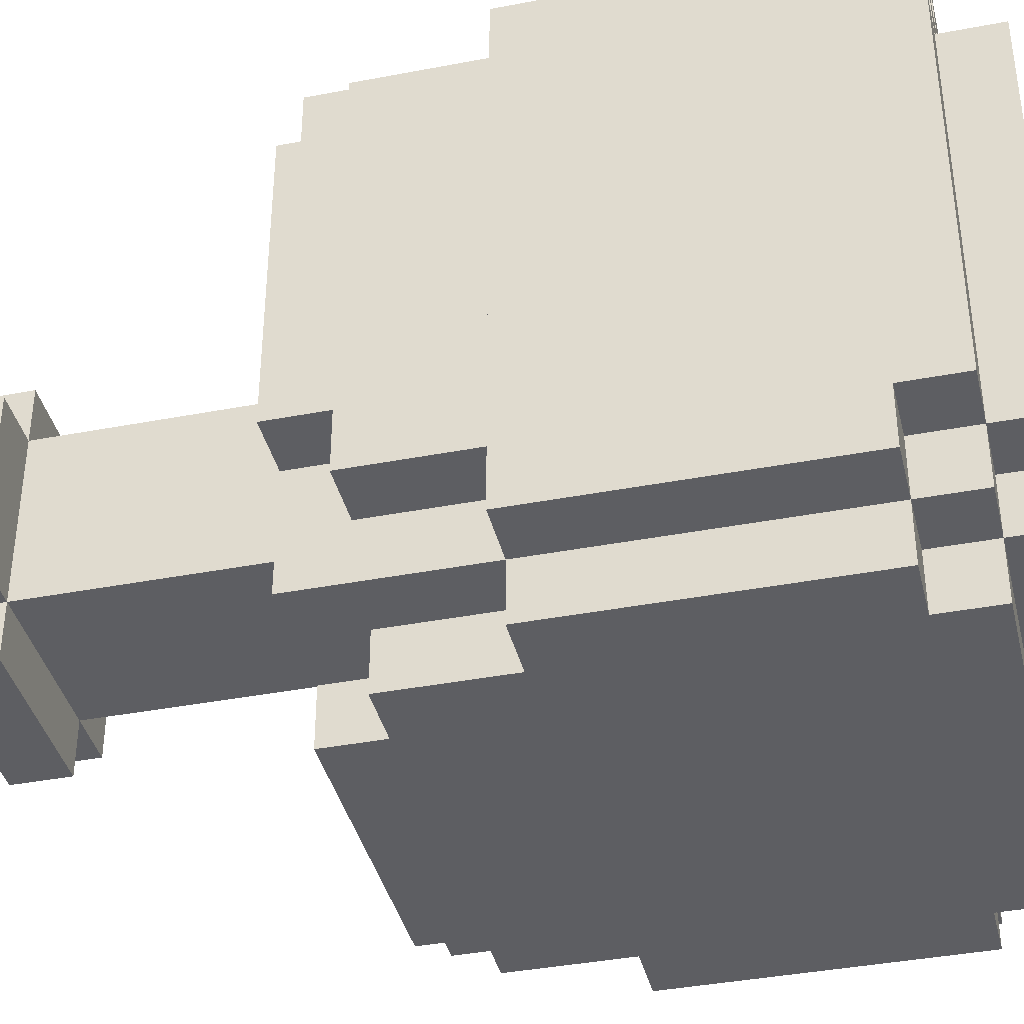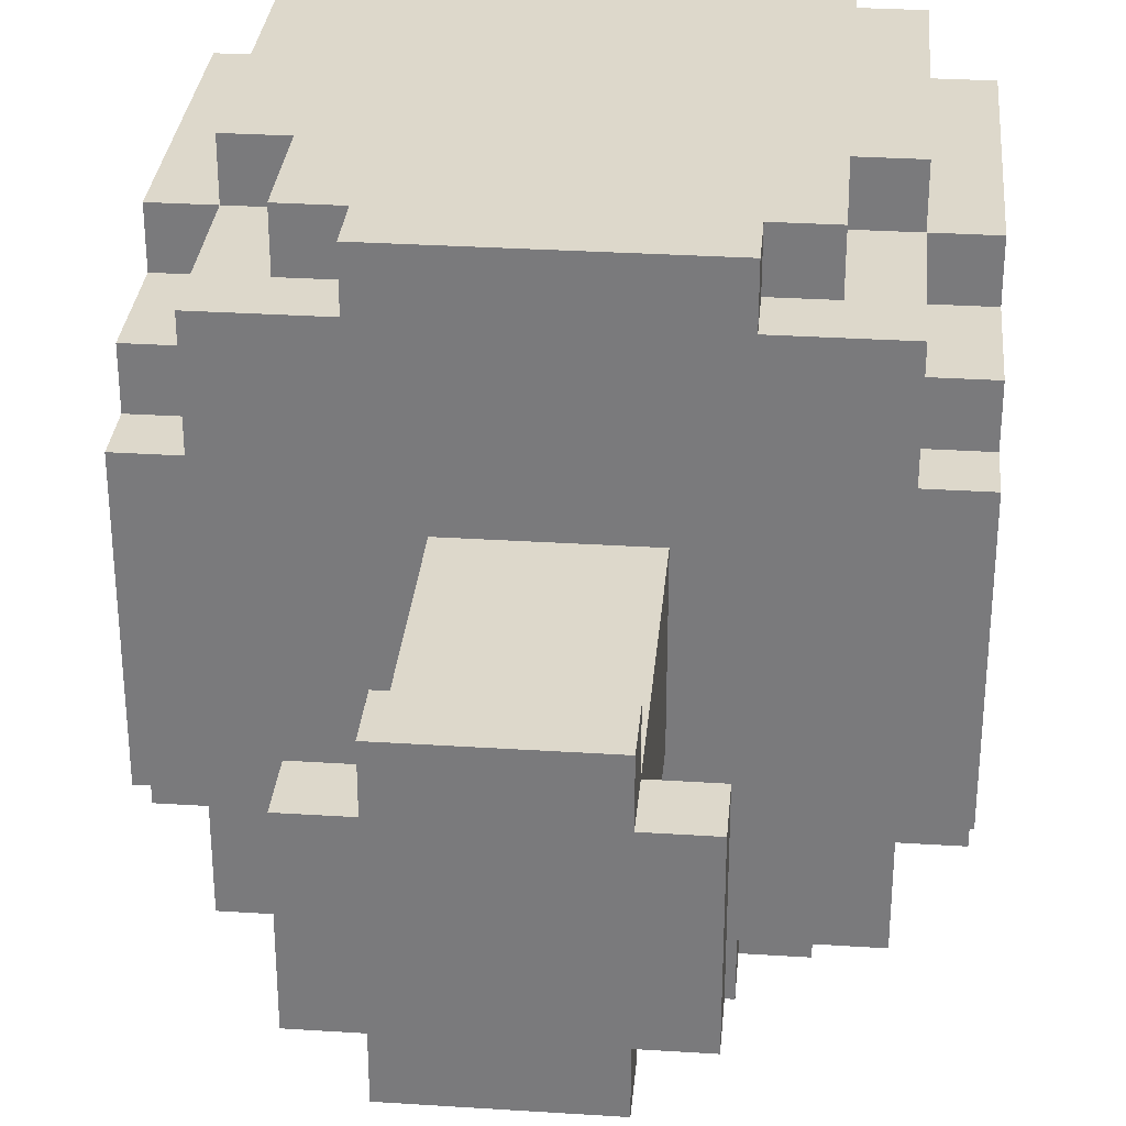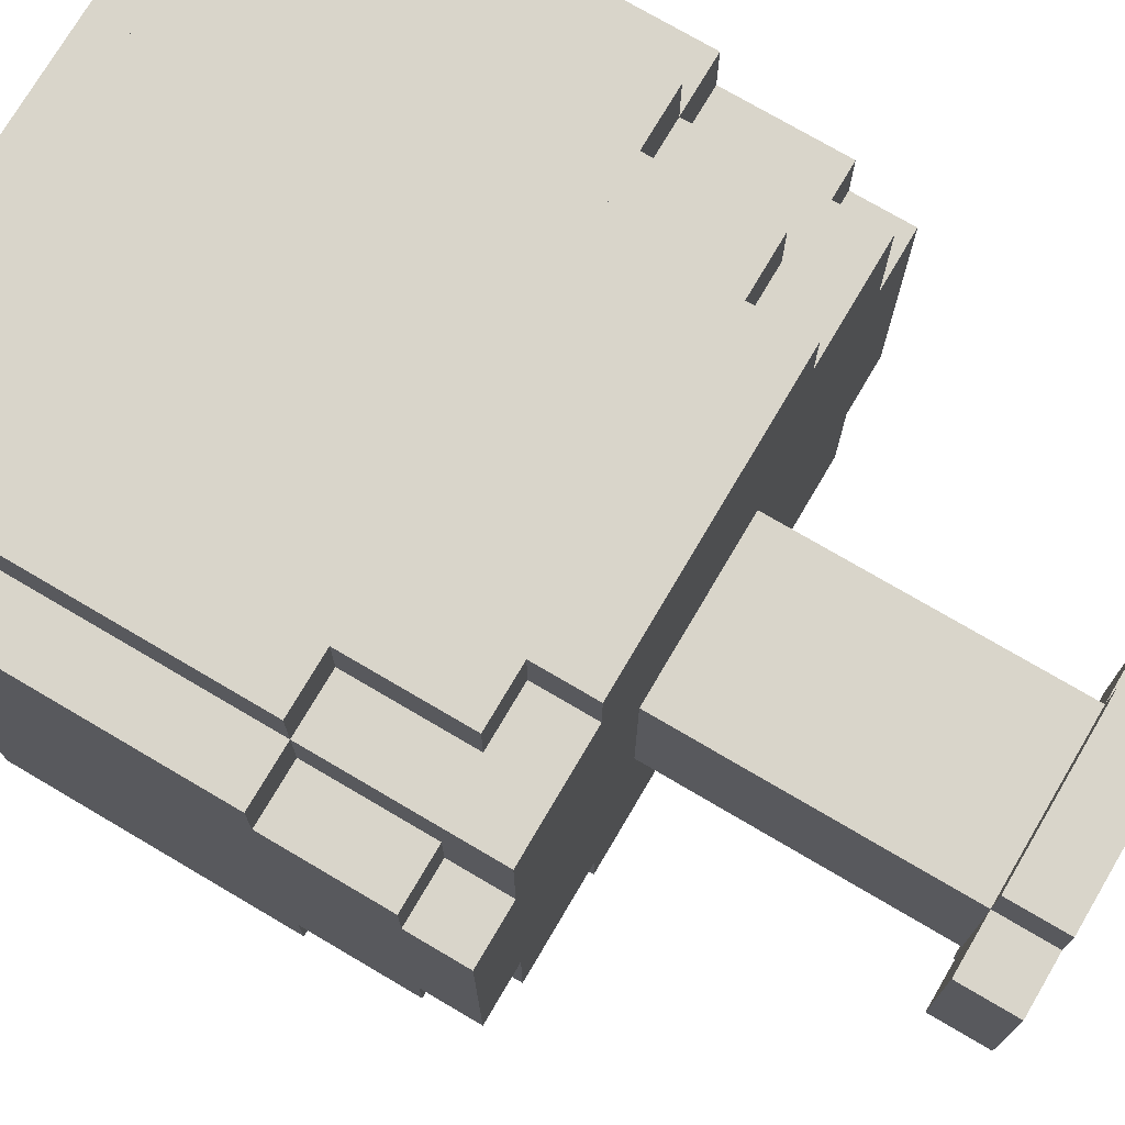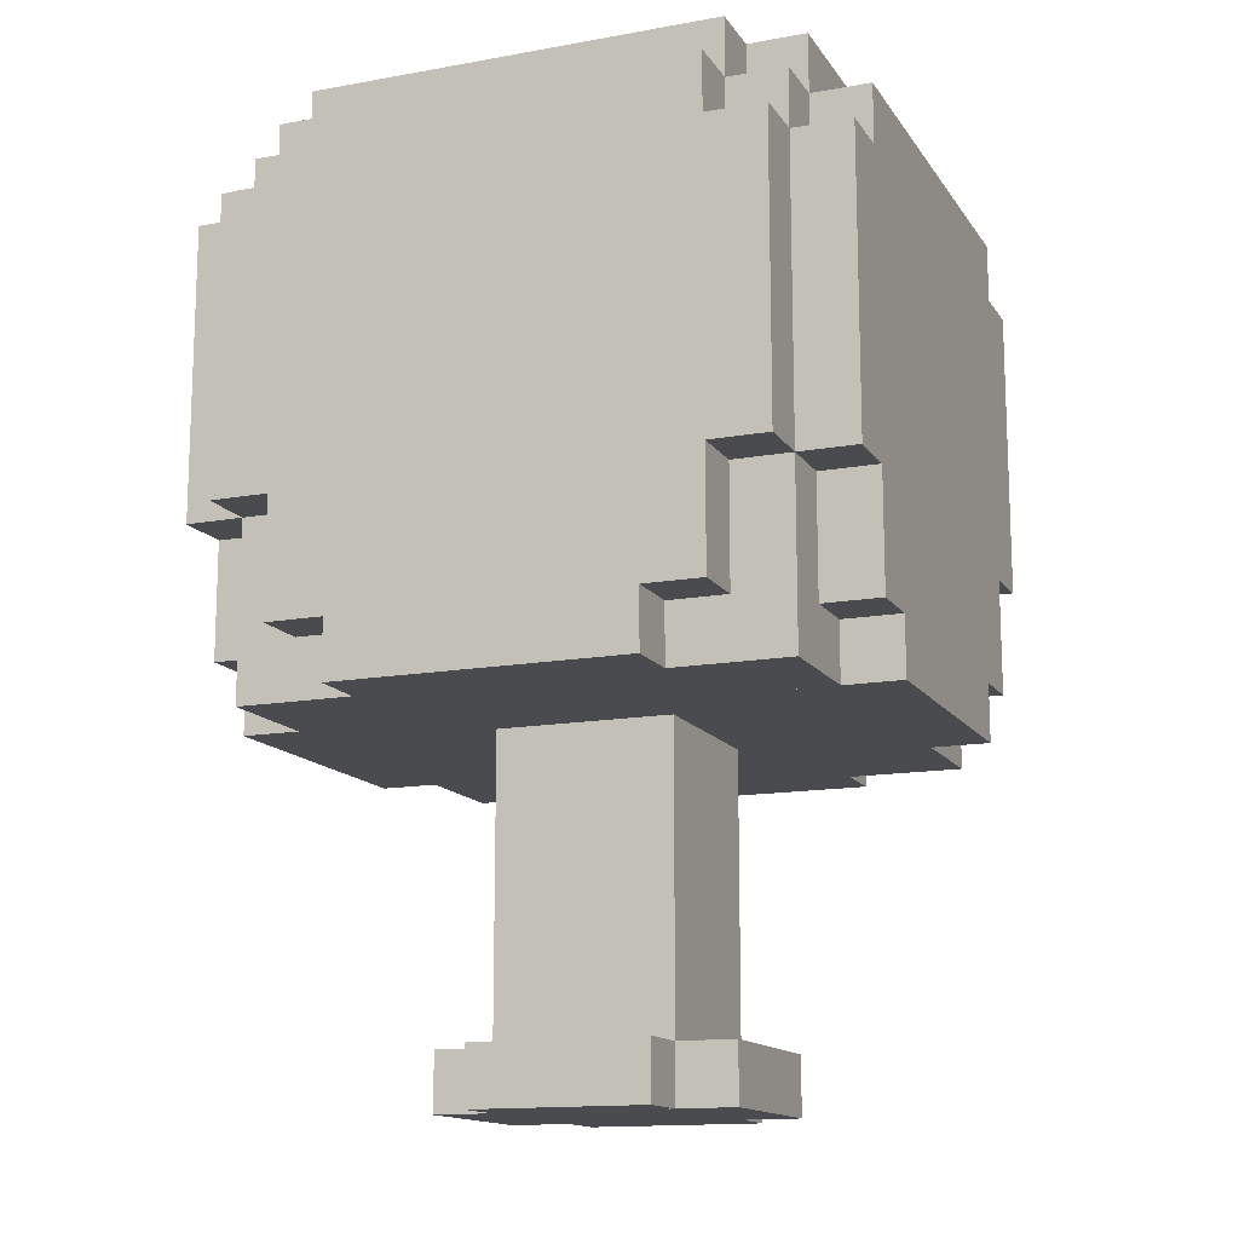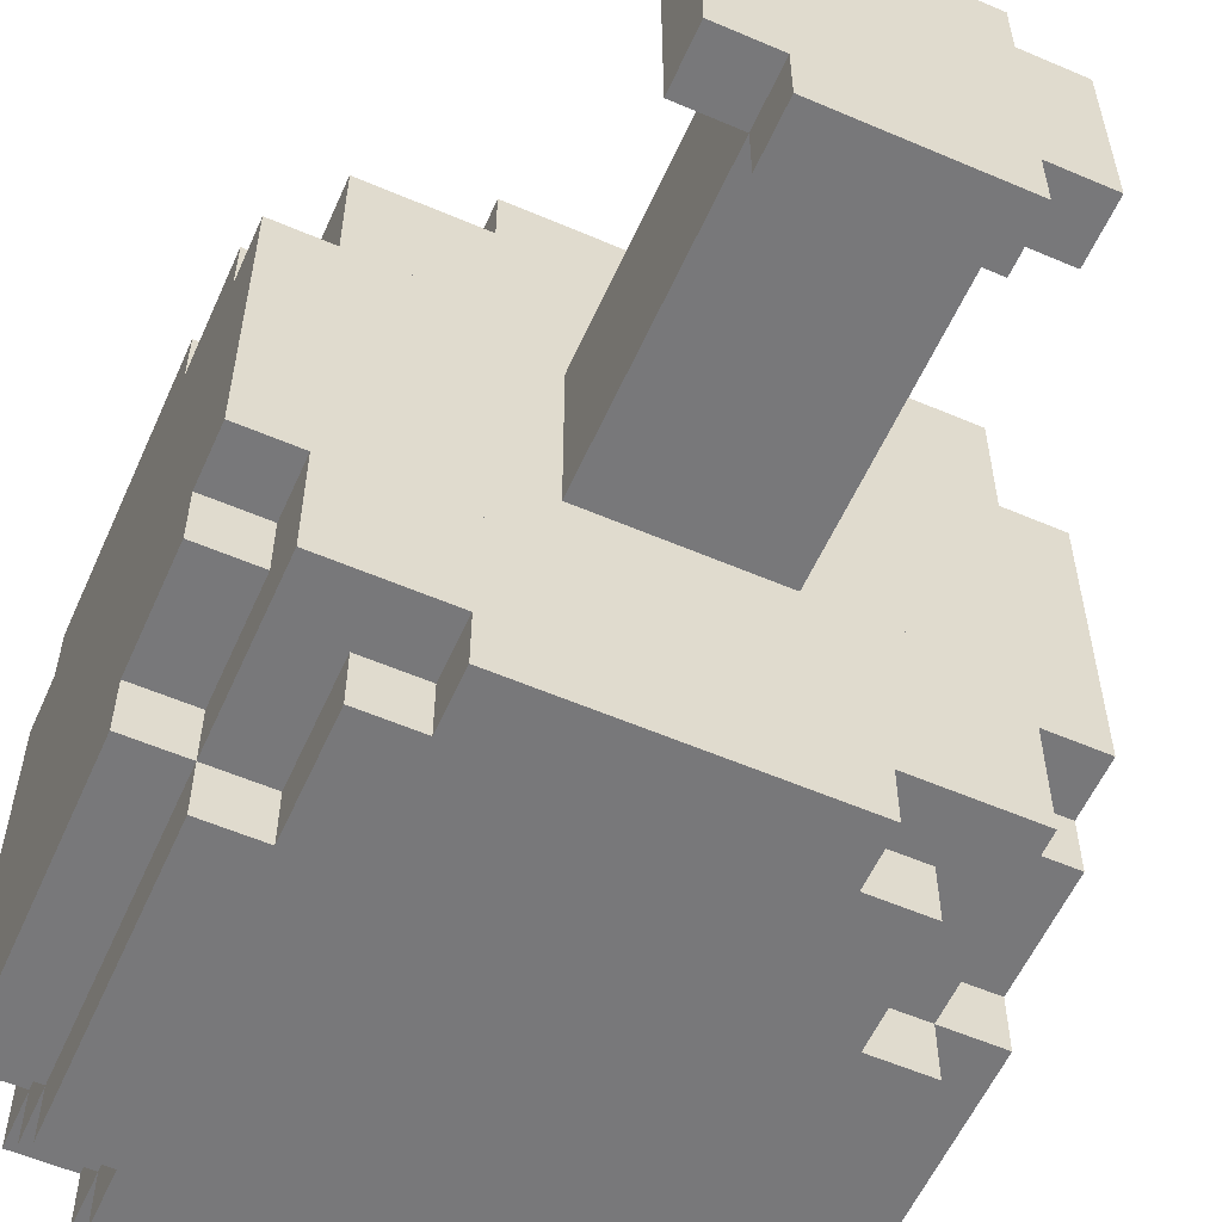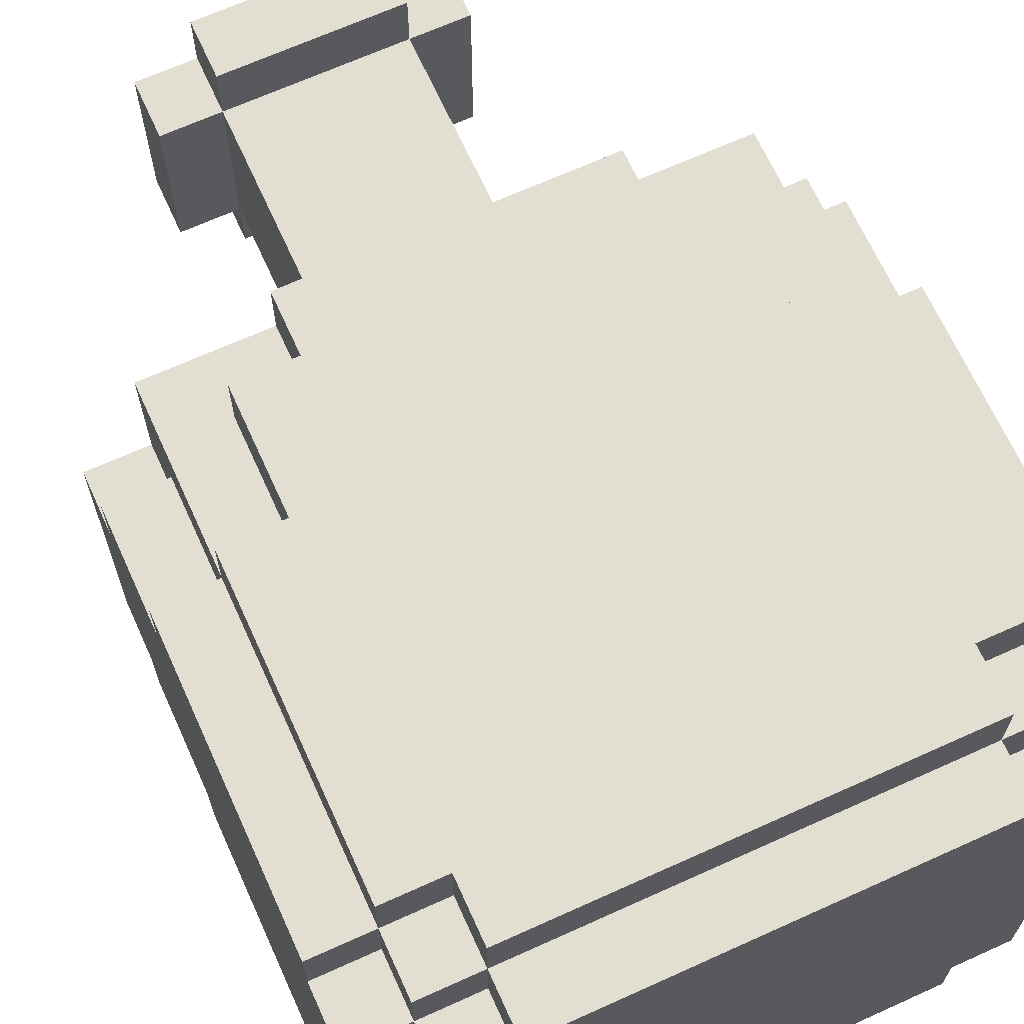
<metadata>
{"format":"obj","ext":"obj","renderer":"f3d","projection":"perspective","resolution":1024,"background":"white","views":[{"elev":-39.1,"azim":103.5,"up":"+Z"},{"elev":31.1,"azim":5.2,"up":"+Z"},{"elev":74.5,"azim":-59.5,"up":"+Z"},{"elev":-14.1,"azim":-158.2,"up":"+Y"},{"elev":-57.6,"azim":-24.0,"up":"+Z"},{"elev":67.5,"azim":155.6,"up":"+Z"}]}
</metadata>
<code>
o Matrix_2
v 4.416 13.5 -5.469
v 4.416 8.5 -5.469
v -4.584 8.5 -5.469
v -4.584 13.5 -5.469
v 1.416 5.5 -1.469
v 1.416 0.5 -1.469
v -1.584 0.5 -1.469
v -1.584 5.5 -1.469
v -4.584 13.5 -4.469
v -4.584 8.5 -4.469
v -5.584 8.5 -4.469
v -5.584 13.5 -4.469
v 5.416 13.5 -4.469
v 5.416 8.5 -4.469
v 4.416 8.5 -4.469
v 4.416 13.5 -4.469
v 3.416 8.5 -5.469
v 3.416 6.5 -5.469
v -3.584 6.5 -5.469
v -3.584 8.5 -5.469
v -4.584 8.5 -3.469
v -4.584 6.5 -3.469
v -5.584 6.5 -3.469
v -5.584 8.5 -3.469
v -3.584 8.5 -4.469
v -3.584 6.5 -4.469
v -4.584 6.5 -4.469
v 4.416 6.5 -4.469
v 3.416 6.5 -4.469
v 3.416 8.5 -4.469
v 5.416 8.5 -3.469
v 5.416 6.5 -3.469
v 4.416 6.5 -3.469
v 4.416 8.5 -3.469
v 3.416 14.5 -5.469
v 3.416 13.5 -5.469
v -3.584 13.5 -5.469
v -3.584 14.5 -5.469
v 3.416 15.5 -4.469
v 3.416 14.5 -4.469
v -3.584 14.5 -4.469
v -3.584 15.5 -4.469
v 2.416 6.5 -5.469
v 2.416 5.5 -5.469
v -2.584 5.5 -5.469
v -2.584 6.5 -5.469
v 1.416 0.5 -2.469
v 1.416 -0.5 -2.469
v -1.584 -0.5 -2.469
v -1.584 0.5 -2.469
v -2.584 6.5 -4.469
v -2.584 5.5 -4.469
v -4.584 5.5 -4.469
v 4.416 5.5 -4.469
v 2.416 5.5 -4.469
v 2.416 6.5 -4.469
v -4.584 6.5 -2.469
v -4.584 5.5 -2.469
v -5.584 5.5 -2.469
v -5.584 6.5 -2.469
v -4.584 14.5 -3.469
v -4.584 13.5 -3.469
v -5.584 13.5 -3.469
v -5.584 14.5 -3.469
v -3.584 13.5 -4.469
v -4.584 14.5 -4.469
v -3.584 15.5 -3.469
v -3.584 14.5 -3.469
v -4.584 15.5 -3.469
v -1.584 -0.5 -1.469
v -2.584 -0.5 -1.469
v -2.584 0.5 -1.469
v 2.416 0.5 -1.469
v 2.416 -0.5 -1.469
v 1.416 -0.5 -1.469
v 4.416 14.5 -4.469
v 3.416 13.5 -4.469
v 4.416 15.5 -3.469
v 4.416 14.5 -3.469
v 3.416 14.5 -3.469
v 3.416 15.5 -3.469
v 5.416 6.5 -2.469
v 5.416 5.5 -2.469
v 4.416 5.5 -2.469
v 4.416 6.5 -2.469
v 5.416 14.5 -3.469
v 5.416 13.5 -3.469
v 4.416 13.5 -3.469
v -4.584 13.5 5.531
v -4.584 8.5 5.531
v 4.416 8.5 5.531
v 4.416 13.5 5.531
v -1.584 5.5 1.531
v -1.584 0.5 1.531
v 1.416 0.5 1.531
v 1.416 5.5 1.531
v -5.584 13.5 4.531
v -5.584 8.5 4.531
v -4.584 8.5 4.531
v -4.584 13.5 4.531
v 4.416 13.5 4.531
v 4.416 8.5 4.531
v 5.416 8.5 4.531
v 5.416 13.5 4.531
v -3.584 8.5 5.531
v -3.584 6.5 5.531
v 3.416 6.5 5.531
v 3.416 8.5 5.531
v -5.584 8.5 3.531
v -5.584 6.5 3.531
v -4.584 6.5 3.531
v -4.584 8.5 3.531
v -4.584 6.5 4.531
v -3.584 6.5 4.531
v -3.584 8.5 4.531
v 3.416 8.5 4.531
v 3.416 6.5 4.531
v 4.416 6.5 4.531
v 4.416 8.5 3.531
v 4.416 6.5 3.531
v 5.416 6.5 3.531
v 5.416 8.5 3.531
v -3.584 14.5 5.531
v -3.584 13.5 5.531
v 3.416 13.5 5.531
v 3.416 14.5 5.531
v -3.584 15.5 4.531
v -3.584 14.5 4.531
v 3.416 14.5 4.531
v 3.416 15.5 4.531
v -2.584 6.5 5.531
v -2.584 5.5 5.531
v 2.416 5.5 5.531
v 2.416 6.5 5.531
v -1.584 0.5 2.531
v -1.584 -0.5 2.531
v 1.416 -0.5 2.531
v 1.416 0.5 2.531
v -4.584 5.5 4.531
v -2.584 5.5 4.531
v -2.584 6.5 4.531
v 2.416 6.5 4.531
v 2.416 5.5 4.531
v 4.416 5.5 4.531
v -5.584 6.5 2.531
v -5.584 5.5 2.531
v -4.584 5.5 2.531
v -4.584 6.5 2.531
v -5.584 14.5 3.531
v -5.584 13.5 3.531
v -4.584 13.5 3.531
v -4.584 14.5 3.531
v -4.584 14.5 4.531
v -3.584 13.5 4.531
v -4.584 15.5 3.531
v -3.584 14.5 3.531
v -3.584 15.5 3.531
v -2.584 0.5 1.531
v -2.584 -0.5 1.531
v -1.584 -0.5 1.531
v 1.416 -0.5 1.531
v 2.416 -0.5 1.531
v 2.416 0.5 1.531
v 3.416 13.5 4.531
v 4.416 14.5 4.531
v 3.416 15.5 3.531
v 3.416 14.5 3.531
v 4.416 14.5 3.531
v 4.416 15.5 3.531
v 4.416 6.5 2.531
v 4.416 5.5 2.531
v 5.416 5.5 2.531
v 5.416 6.5 2.531
v 4.416 13.5 3.531
v 5.416 13.5 3.531
v 5.416 14.5 3.531
v -5.584 5.5 1.531
v -5.584 5.5 -1.469
v 5.416 5.5 -1.469
v 5.416 5.5 1.531
f 1 2 3 4
f 5 6 7 8
f 9 10 11 12
f 13 14 15 16
f 17 18 19 20
f 21 22 23 24
f 25 26 27 10
f 15 28 29 30
f 31 32 33 34
f 35 36 37 38
f 39 40 41 42
f 43 44 45 46
f 47 48 49 50
f 51 52 53 27
f 28 54 55 56
f 57 58 59 60
f 61 62 63 64
f 41 65 9 66
f 67 68 61 69
f 7 70 71 72
f 73 74 75 6
f 76 16 77 40
f 78 79 80 81
f 82 83 84 85
f 86 87 88 79
f 89 90 91 92
f 93 94 95 96
f 97 98 99 100
f 101 102 103 104
f 105 106 107 108
f 109 110 111 112
f 99 113 114 115
f 116 117 118 102
f 119 120 121 122
f 123 124 125 126
f 127 128 129 130
f 131 132 133 134
f 135 136 137 138
f 113 139 140 141
f 142 143 144 118
f 145 146 147 148
f 149 150 151 152
f 153 100 154 128
f 155 152 156 157
f 158 159 160 94
f 95 161 162 163
f 129 164 101 165
f 166 167 168 169
f 170 171 172 173
f 168 174 175 176
f 12 11 98 97
f 8 7 94 93
f 4 3 10 9
f 100 99 90 89
f 24 23 110 109
f 10 27 22 21
f 112 111 113 99
f 20 19 26 25
f 115 114 106 105
f 60 59 146 145
f 64 63 150 149
f 69 61 152 155
f 72 71 159 158
f 27 53 58 57
f 148 147 139 113
f 66 9 62 61
f 152 151 100 153
f 38 37 65 41
f 128 154 124 123
f 42 41 68 67
f 157 156 128 127
f 46 45 52 51
f 141 140 132 131
f 50 49 70 7
f 94 160 136 135
f 104 103 14 13
f 96 95 6 5
f 16 15 2 1
f 92 91 102 101
f 122 121 32 31
f 30 29 18 17
f 108 107 117 116
f 34 33 28 15
f 102 118 120 119
f 169 168 79 78
f 173 172 83 82
f 176 175 87 86
f 163 162 74 73
f 85 84 54 28
f 118 144 171 170
f 6 75 48 47
f 138 137 161 95
f 56 55 44 43
f 134 133 143 142
f 40 77 36 35
f 126 125 164 129
f 81 80 40 39
f 130 129 167 166
f 79 88 16 76
f 165 101 174 168
f 69 155 169 78
f 64 149 152 61
f 79 168 176 86
f 72 158 94 7
f 6 95 163 73
f 38 41 40 35
f 128 123 126 129
f 42 67 81 39
f 157 127 130 166
f 50 7 6 47
f 94 135 138 95
f 12 63 62 9
f 150 97 100 151
f 4 9 65 37
f 100 89 124 154
f 66 61 68 41
f 152 153 128 156
f 36 77 16 1
f 164 125 92 101
f 40 80 79 76
f 167 129 165 168
f 16 88 87 13
f 174 101 104 175
f 159 71 74 162
f 177 178 8 93
f 96 5 179 180
f 58 53 54 84
f 139 147 171 144
f 178 59 83 179
f 146 177 180 172
f 52 45 44 55
f 132 140 143 133
f 70 49 48 75
f 136 160 161 137
f 60 23 22 57
f 110 145 148 111
f 24 11 10 21
f 98 109 112 99
f 10 3 20 25
f 90 99 115 105
f 26 19 46 51
f 106 114 141 131
f 56 43 18 29
f 134 142 117 107
f 30 17 2 15
f 108 116 102 91
f 85 33 32 82
f 120 170 173 121
f 34 15 14 31
f 102 119 122 103

</code>
